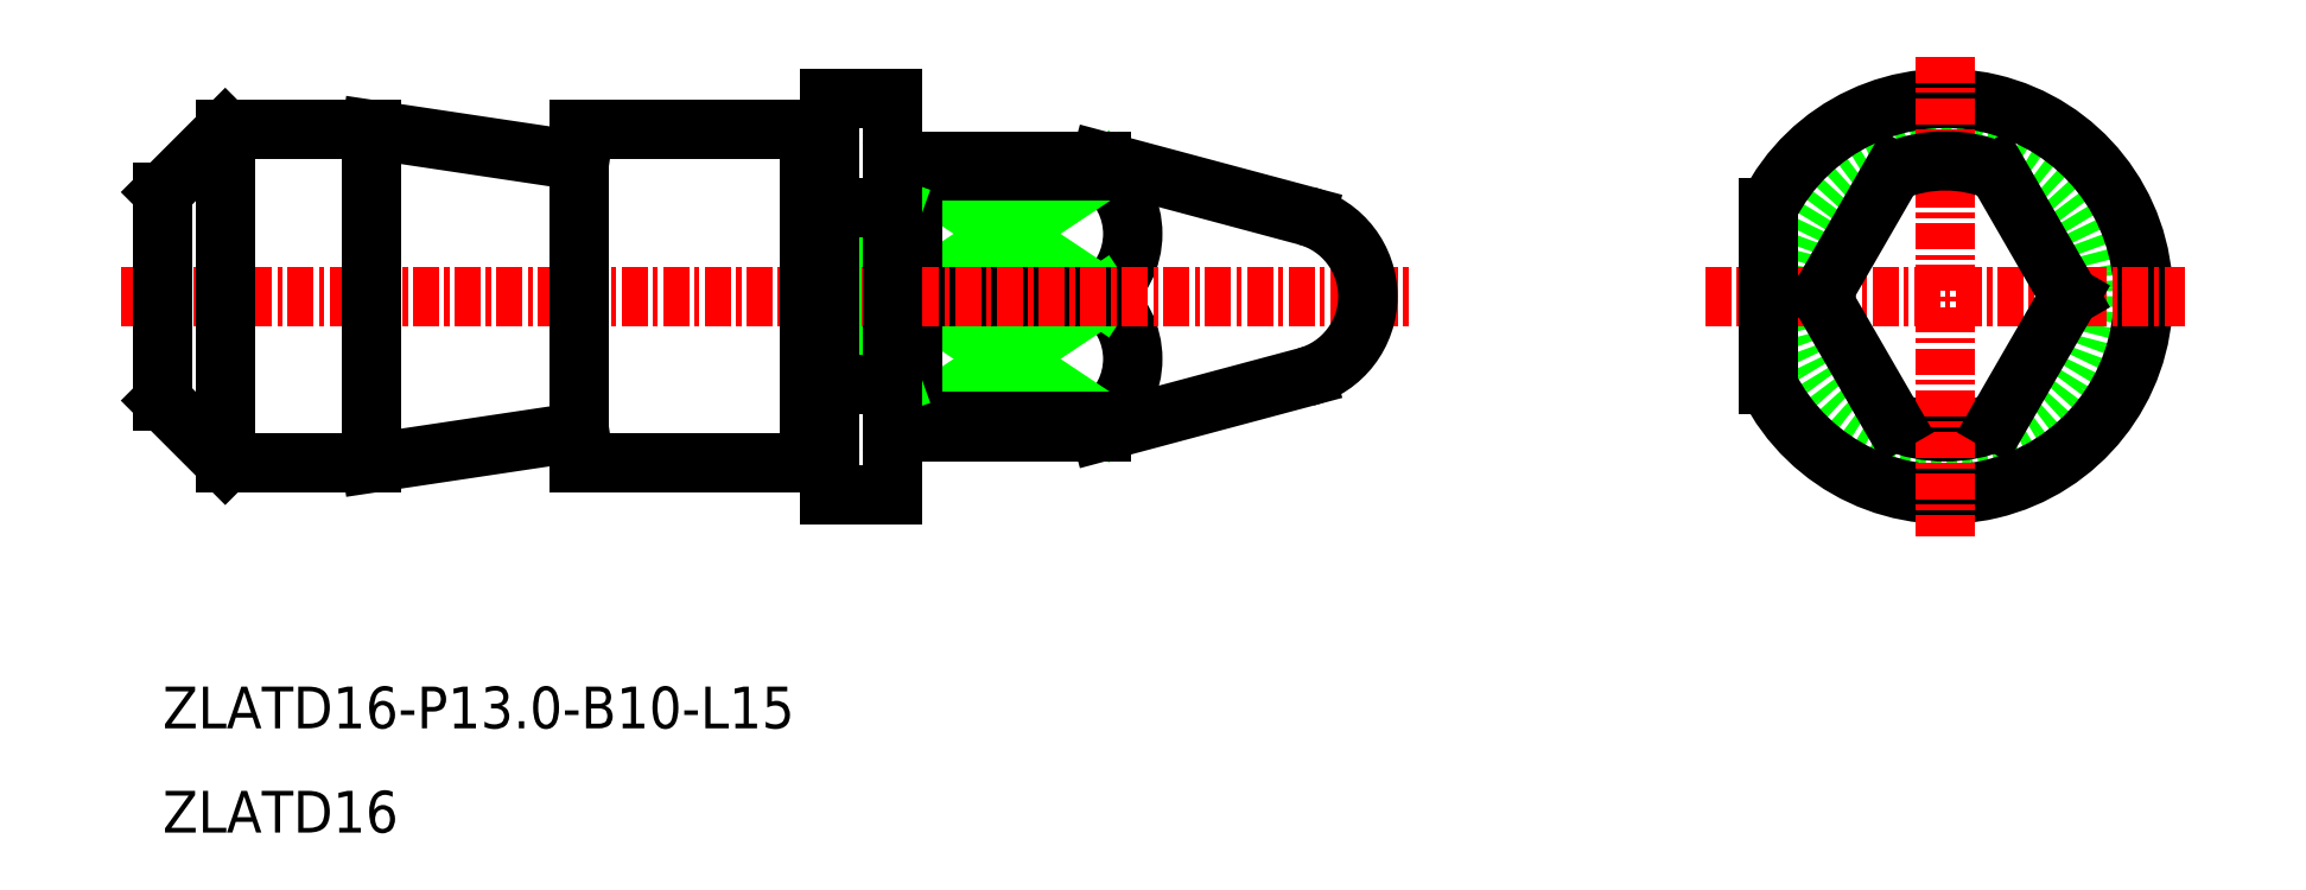
<metadata>
{"format":"dxf","ext":"dxf","renderer":"ezdxf+matplotlib","layout":"modelspace","background":"white","min_lineweight":24,"dpi":150}
</metadata>
<code>
0
SECTION
2
ENTITIES
0
LINE
8
0
10
-1306
20
-804.6
30
0
11
-1306
21
-804.1
31
0
0
ARC
8
0
10
-1308
20
-813.6
30
0
40
3.707
50
306
51
54.02
0
ARC
8
0
10
-1308
20
-807.6
30
0
40
3.707
50
306
51
54.02
0
LINE
8
0
10
-1315
20
-810.6
30
0
11
-1306
21
-816.6
31
0
0
LINE
8
0
10
-1315
20
-816.6
30
0
11
-1306
21
-810.6
31
0
0
LINE
8
0
10
-1315
20
-804.6
30
0
11
-1306
21
-810.6
31
0
0
LINE
8
0
10
-1315
20
-810.6
30
0
11
-1306
21
-804.6
31
0
0
LINE
8
0
10
-1306
20
-816.6
30
0
11
-1315
21
-816.6
31
0
0
LINE
8
0
10
-1306
20
-810.6
30
0
11
-1315
21
-810.6
31
0
0
LINE
8
0
10
-1306
20
-804.6
30
0
11
-1315
21
-804.6
31
0
0
LINE
8
0
10
-1306
20
-804.1
30
0
11
-1315
21
-804.1
31
0
0
LINE
8
0
10
-1306
20
-817.1
30
0
11
-1306
21
-816.6
31
0
0
LINE
8
0
10
-1315
20
-817.1
30
0
11
-1306
21
-817.1
31
0
0
LINE
8
0
10
-1315
20
-804.1
30
0
11
-1315
21
-817.1
31
0
0
LINE
8
0
10
-1296
20
-806.7
30
0
11
-1306
21
-804.1
31
0
0
LINE
8
0
10
-1296
20
-814.5
30
0
11
-1306
21
-817.1
31
0
0
LINE
8
0
10
-1316
20
-814.8
30
0
11
-1319
21
-806.3
31
0
0
LINE
8
0
10
-1319
20
-814.8
30
0
11
-1316
21
-806.3
31
0
0
LINE
8
0
10
-1316
20
-814.8
30
0
11
-1319
21
-814.8
31
0
0
LINE
8
0
10
-1316
20
-806.3
30
0
11
-1319
21
-806.3
31
0
0
LINE
8
CENTER
10
-1353
20
-810.6
30
0
11
-1291
21
-810.6
31
0
0
LINE
8
0
10
-1331
20
-802.6
30
0
11
-1331
21
-818.6
31
0
0
LINE
8
0
10
-1331
20
-818.6
30
0
11
-1320
21
-818.6
31
0
0
LINE
8
0
10
-1331
20
-802.6
30
0
11
-1320
21
-802.6
31
0
0
LINE
8
0
10
-1319
20
-801.1
30
0
11
-1316
21
-801.1
31
0
0
LINE
8
0
10
-1319
20
-820.1
30
0
11
-1316
21
-820.1
31
0
0
LINE
8
0
10
-1319
20
-801.1
30
0
11
-1319
21
-820.1
31
0
0
LINE
8
0
10
-1316
20
-801.1
30
0
11
-1316
21
-820.1
31
0
0
LINE
8
0
10
-1320
20
-802.6
30
0
11
-1320
21
-818.6
31
0
0
LINE
8
0
10
-1341
20
-802.6
30
0
11
-1341
21
-818.6
31
0
0
LINE
8
0
10
-1341
20
-802.6
30
0
11
-1331
21
-804.1
31
0
0
LINE
8
0
10
-1331
20
-817.1
30
0
11
-1341
21
-818.6
31
0
0
LINE
8
0
10
-1351
20
-815.6
30
0
11
-1351
21
-805.6
31
0
0
LINE
8
0
10
-1348
20
-818.6
30
0
11
-1341
21
-818.6
31
0
0
LINE
8
0
10
-1348
20
-802.6
30
0
11
-1341
21
-802.6
31
0
0
LINE
8
CENTER
10
-1348
20
-818.6
30
0
11
-1348
21
-802.6
31
0
0
LINE
8
0
10
-1351
20
-805.6
30
0
11
-1348
21
-802.6
31
0
0
LINE
8
0
10
-1351
20
-815.6
30
0
11
-1348
21
-818.6
31
0
0
CIRCLE
8
0
10
-1266
20
-810.6
30
0
40
8
0
ARC
8
0
10
-1266
20
-810.6
30
0
40
9.5
50
206.5
51
153.5
0
ARC
8
0
10
-1266
20
-810.6
30
0
40
6.5
50
247.4
51
292.6
0
LINE
8
CENTER
10
-1277
20
-810.6
30
0
11
-1254
21
-810.6
31
0
0
LINE
8
CENTER
10
-1266
20
-799.1
30
0
11
-1266
21
-822.1
31
0
0
LINE
8
0
10
-1272
20
-810.6
30
0
11
-1268
21
-816.6
31
0
0
LINE
8
0
10
-1260
20
-810.6
30
0
11
-1263
21
-816.6
31
0
0
LINE
8
0
10
-1260
20
-810.6
30
0
11
-1263
21
-804.6
31
0
0
LINE
8
0
10
-1272
20
-810.6
30
0
11
-1268
21
-804.6
31
0
0
ARC
8
0
10
-1266
20
-810.6
30
0
40
6.5
50
67.38
51
112.6
0
LINE
8
0
10
-1274
20
-806.3
30
0
11
-1274
21
-814.8
31
0
0
ARC
8
0
10
-1297
20
-810.6
30
0
40
4
50
285
51
75
0
ARC
8
0
10
-1315
20
-803.1
30
0
40
1
50
180
51
270
0
ARC
8
0
10
-1315
20
-818
30
0
40
1
50
90
51
180
0
TEXT
8
0
10
-1351
20
-831.3
30
0
40
2
1
ZLATD16-P13-B10-L15
0
TEXT
8
0
10
-1351
20
-836.3
30
0
40
2
1
ZLATD16
0
LINE
8
0
10
-1319
20
-818.5
30
0
11
-1320
21
-818.5
31
0
0
LINE
8
0
10
-1319
20
-802.7
30
0
11
-1320
21
-802.7
31
0
0
ENDSEC
0
EOF

</code>
